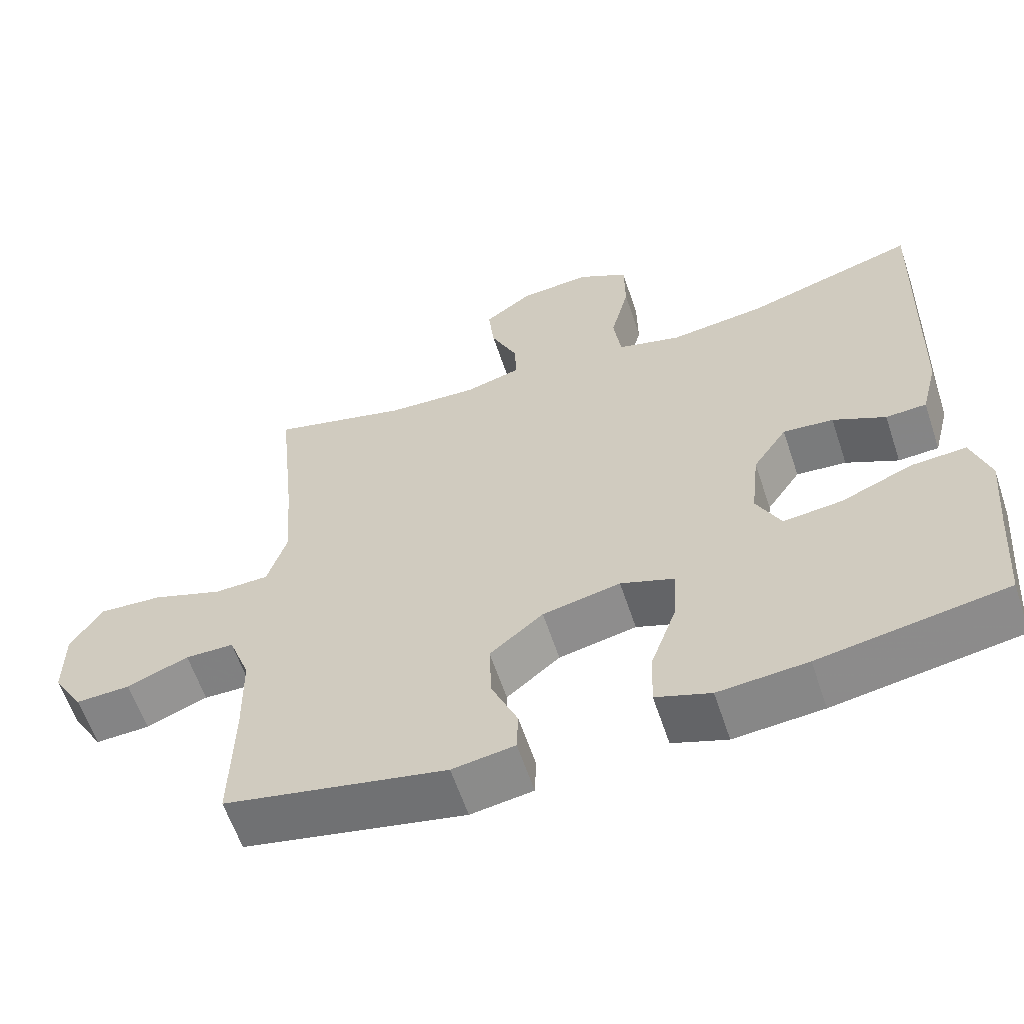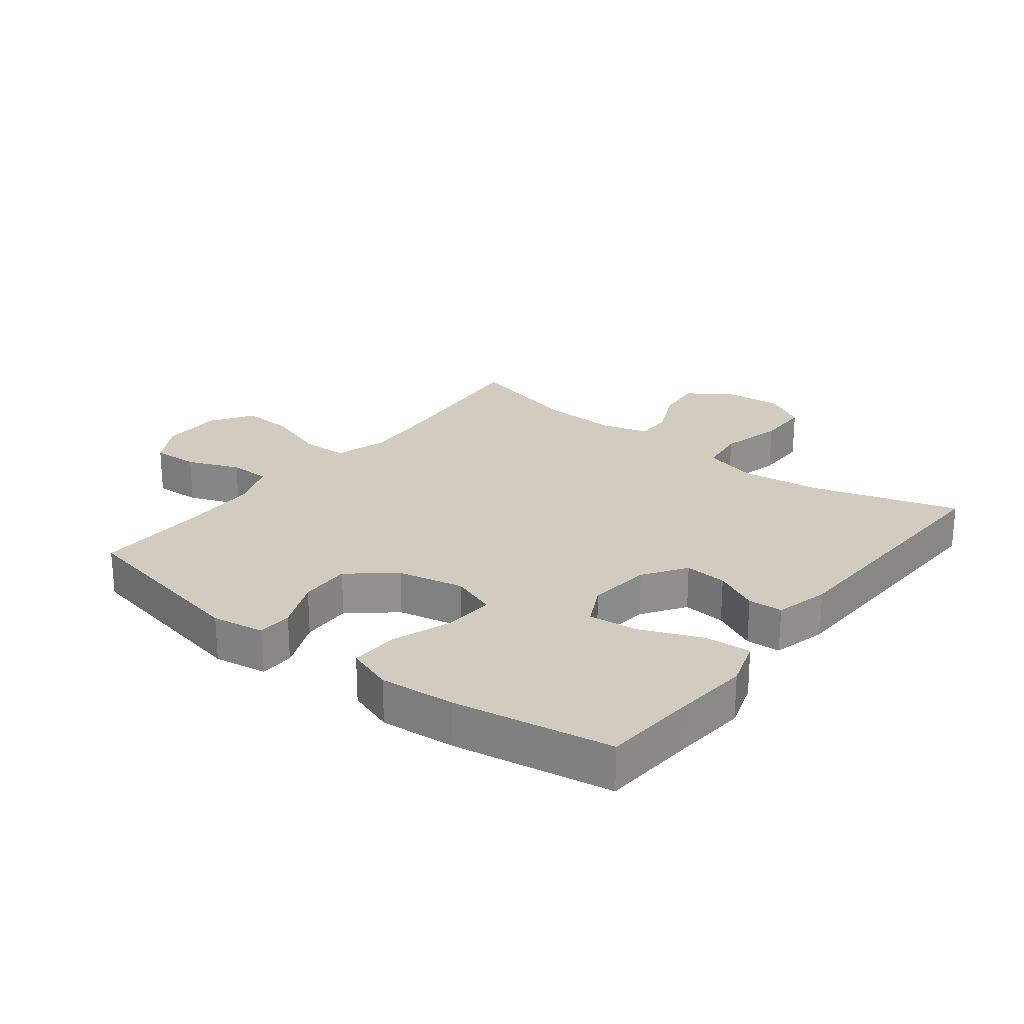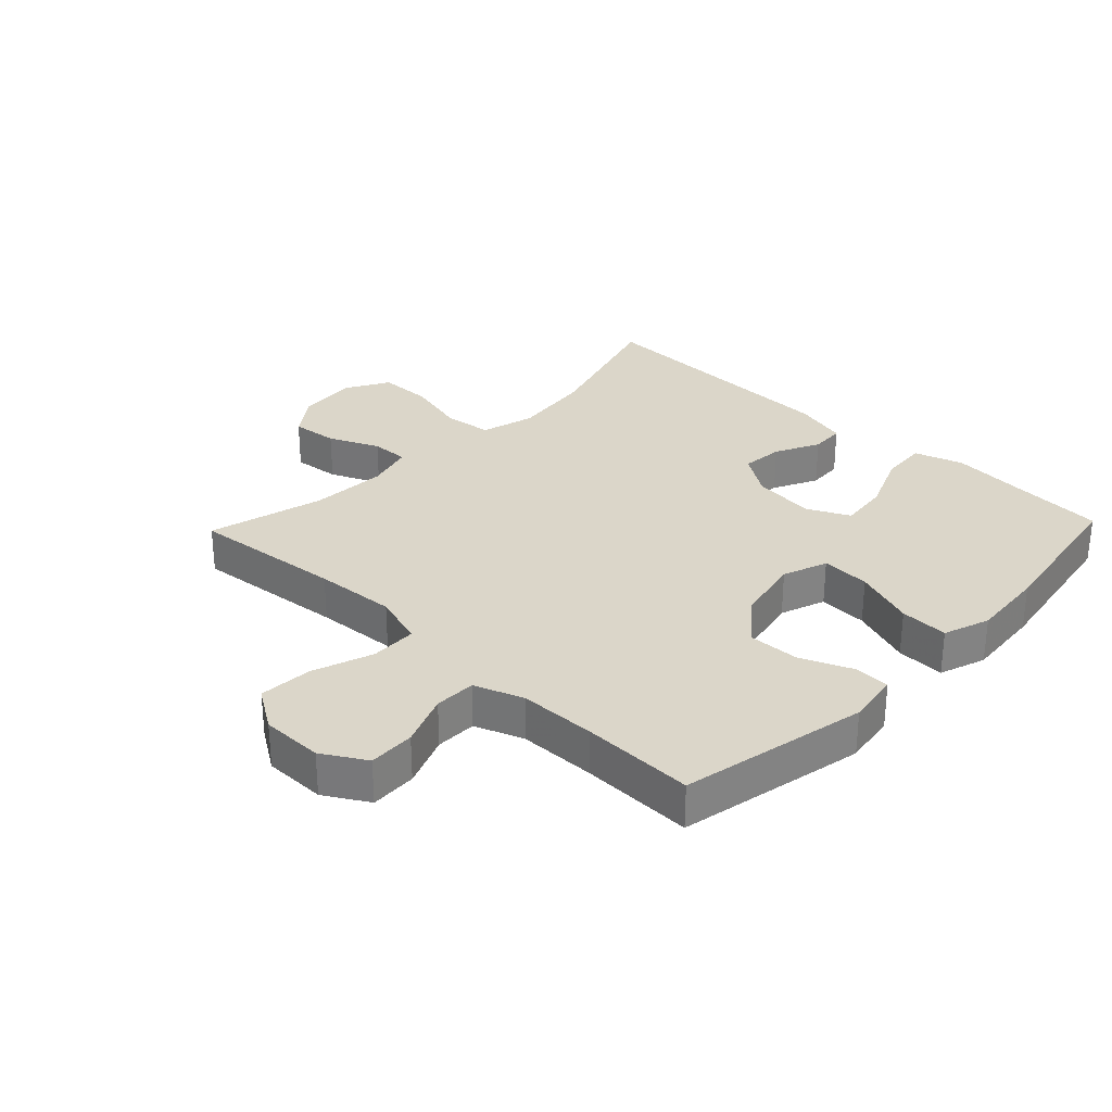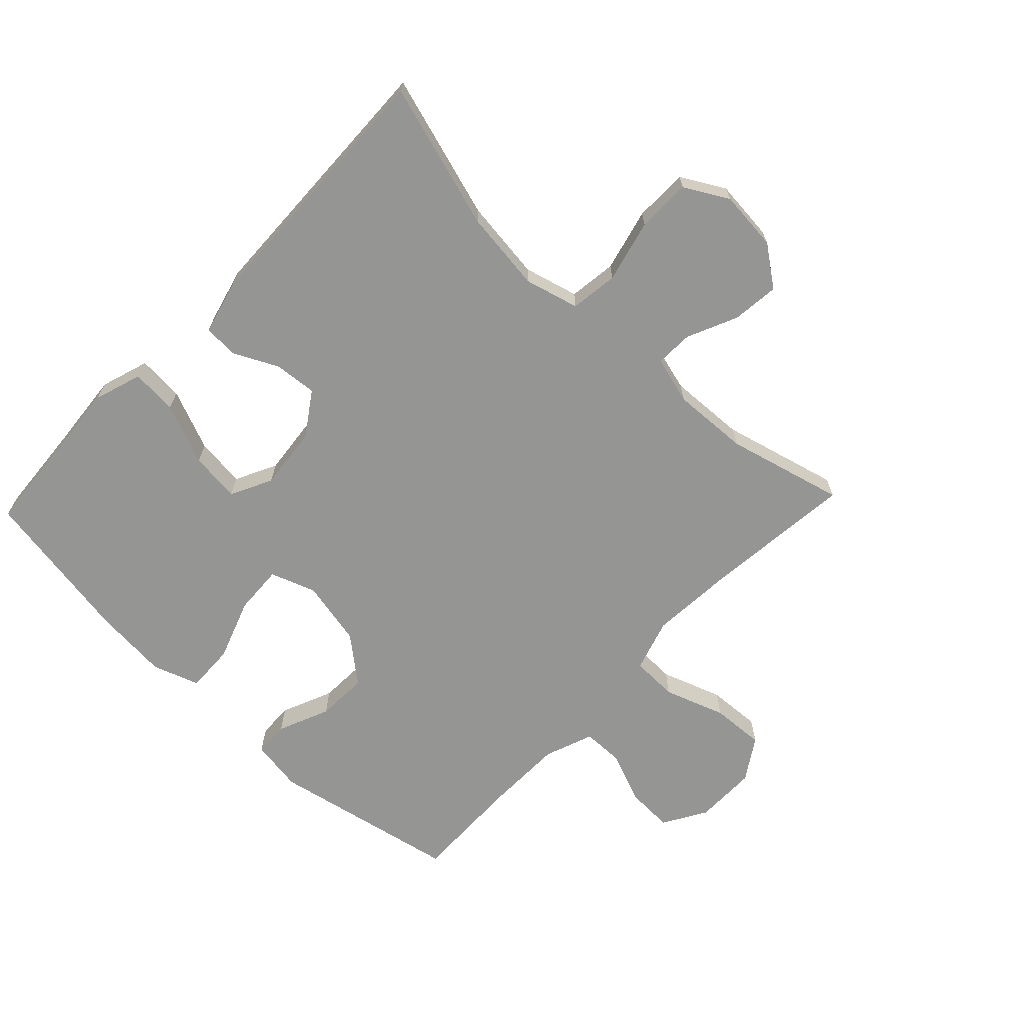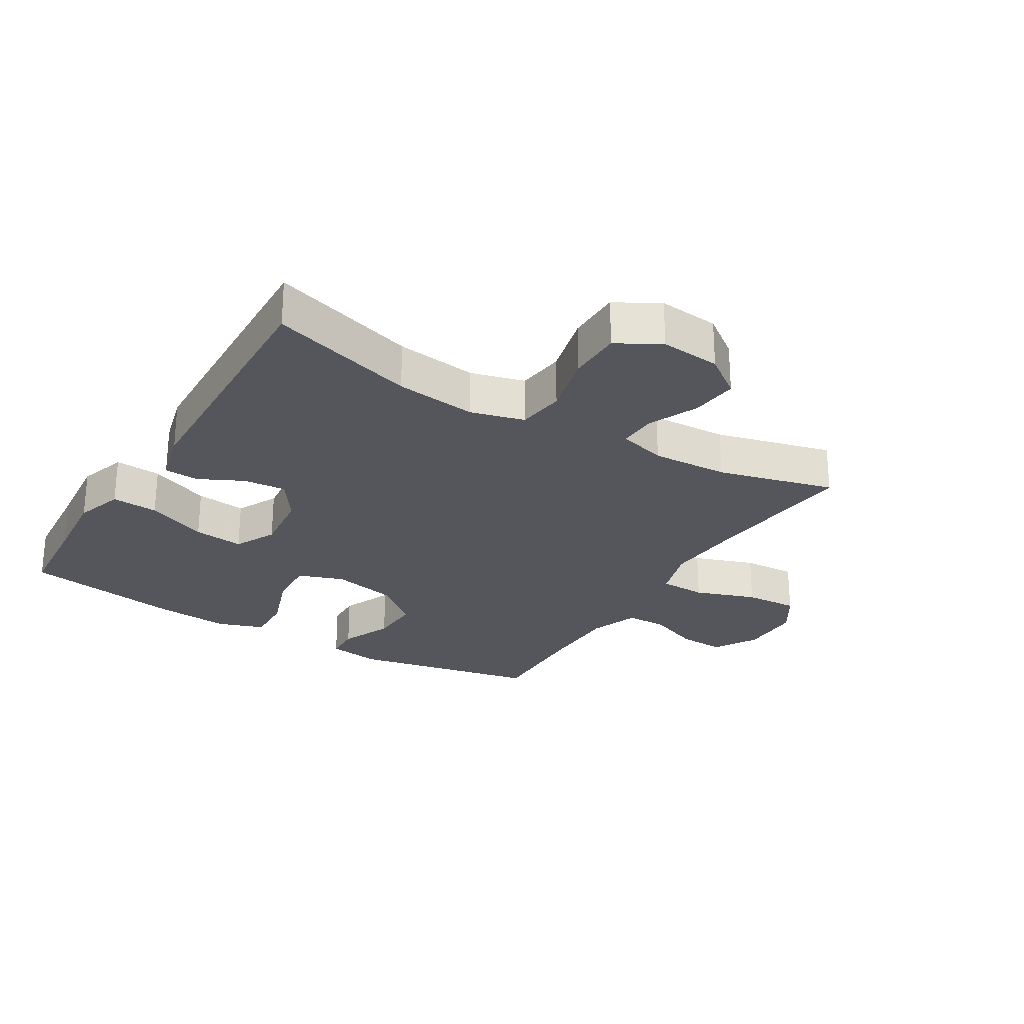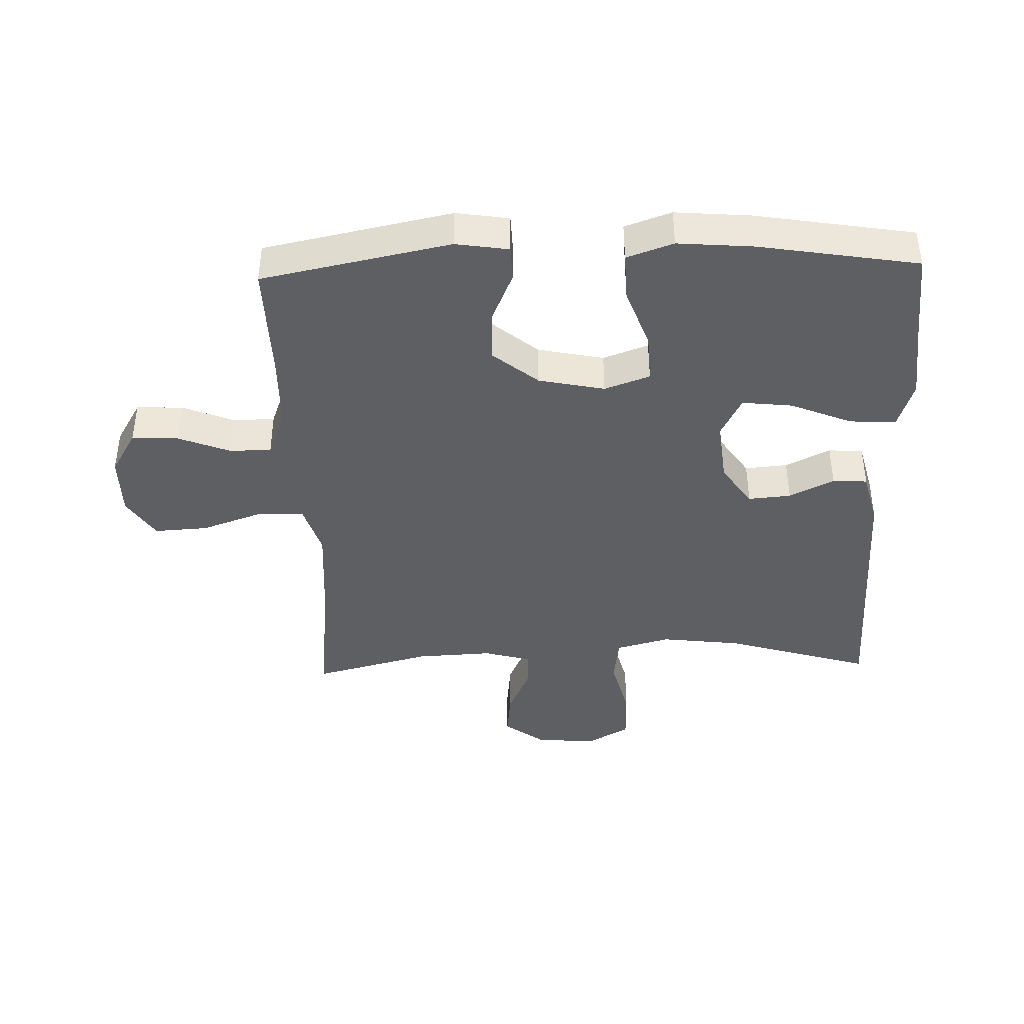
<metadata>
{"format":"obj","ext":"obj","renderer":"f3d","projection":"perspective","resolution":1024,"background":"white","views":[{"elev":-60.6,"azim":-161.6,"up":"+Z"},{"elev":24.1,"azim":-142.2,"up":"+Y"},{"elev":30.0,"azim":133.7,"up":"+Y"},{"elev":-67.4,"azim":-43.6,"up":"+Y"},{"elev":-26.2,"azim":-31.2,"up":"+Y"},{"elev":-41.0,"azim":-178.2,"up":"+Y"}]}
</metadata>
<code>
v -0.5 0.07 0.5
v -0.268 0.07 0.43
v -0.139 0.07 0.414
v -0.053 0.07 0.437
v -0.043 0.07 0.513
v -0.068 0.07 0.613
v -0.067 0.07 0.699
v 0.002 0.07 0.738
v 0.098 0.07 0.729
v 0.162 0.07 0.682
v 0.154 0.07 0.607
v 0.118 0.07 0.527
v 0.116 0.07 0.467
v 0.192 0.07 0.446
v 0.314 0.07 0.452
v 0.5 0.07 0.5
v 0.475 0.07 0.256
v 0.466 0.07 0.126
v 0.492 0.07 0.042
v 0.566 0.07 0.04
v 0.663 0.07 0.074
v 0.748 0.07 0.079
v 0.791 0.07 0.012
v 0.791 0.07 -0.087
v 0.75 0.07 -0.156
v 0.676 0.07 -0.153
v 0.593 0.07 -0.12
v 0.527 0.07 -0.121
v 0.498 0.07 -0.199
v 0.496 0.07 -0.321
v 0.5 0.07 -0.5
v 0.201 0.07 -0.561
v 0.117 0.07 -0.548
v 0.115 0.07 -0.492
v 0.15 0.07 -0.41
v 0.153 0.07 -0.328
v 0.081 0.07 -0.269
v -0.024 0.07 -0.247
v -0.096 0.07 -0.273
v -0.092 0.07 -0.351
v -0.057 0.07 -0.449
v -0.054 0.07 -0.526
v -0.128 0.07 -0.552
v -0.248 0.07 -0.542
v -0.5 0.07 -0.5
v -0.511 0.07 -0.355
v -0.522 0.07 -0.231
v -0.497 0.07 -0.154
v -0.423 0.07 -0.159
v -0.326 0.07 -0.199
v -0.246 0.07 -0.208
v -0.213 0.07 -0.142
v -0.224 0.07 -0.041
v -0.27 0.07 0.027
v -0.338 0.07 0.021
v -0.409 0.07 -0.014
v -0.464 0.07 -0.011
v -0.486 0.07 0.075
v -0.5 0 0.5
v -0.268 0 0.43
v -0.139 0 0.414
v -0.053 0 0.437
v -0.043 0 0.513
v -0.068 0 0.613
v -0.067 0 0.699
v 0.002 0 0.738
v 0.098 0 0.729
v 0.162 0 0.682
v 0.154 0 0.607
v 0.118 0 0.527
v 0.116 0 0.467
v 0.192 0 0.446
v 0.314 0 0.452
v 0.5 0 0.5
v 0.475 0 0.256
v 0.466 0 0.126
v 0.492 0 0.042
v 0.566 0 0.04
v 0.663 0 0.074
v 0.748 0 0.079
v 0.791 0 0.012
v 0.791 0 -0.087
v 0.75 0 -0.156
v 0.676 0 -0.153
v 0.593 0 -0.12
v 0.527 0 -0.121
v 0.498 0 -0.199
v 0.496 0 -0.321
v 0.5 0 -0.5
v 0.201 0 -0.561
v 0.117 0 -0.548
v 0.115 0 -0.492
v 0.15 0 -0.41
v 0.153 0 -0.328
v 0.081 0 -0.269
v -0.024 0 -0.247
v -0.096 0 -0.273
v -0.092 0 -0.351
v -0.057 0 -0.449
v -0.054 0 -0.526
v -0.128 0 -0.552
v -0.248 0 -0.542
v -0.5 0 -0.5
v -0.511 0 -0.355
v -0.522 0 -0.231
v -0.497 0 -0.154
v -0.423 0 -0.159
v -0.326 0 -0.199
v -0.246 0 -0.208
v -0.213 0 -0.142
v -0.224 0 -0.041
v -0.27 0 0.027
v -0.338 0 0.021
v -0.409 0 -0.014
v -0.464 0 -0.011
v -0.486 0 0.075
f 55 56 57 58
f 54 55 58 1
f 53 54 1 2
f 52 53 2 3
f 47 48 49 50
f 46 47 50 51
f 45 46 51
f 44 45 51
f 43 44 51 52
f 40 41 42 43
f 39 40 43 52
f 32 33 34 35
f 30 31 32 35
f 29 30 35 36
f 28 29 36 37
f 24 25 26 27
f 24 27 28
f 23 24 28
f 20 21 22 23
f 19 20 23 28
f 18 19 28 37
f 15 16 17
f 14 15 17 18
f 13 14 18 37
f 9 10 11 12
f 5 6 7 8
f 4 5 8 9
f 39 52 3 4
f 38 39 4 9
f 13 37 38
f 9 12 13 38
f 116 115 114 113
f 59 116 113 112
f 60 59 112 111
f 61 60 111 110
f 108 107 106 105
f 109 108 105 104
f 109 104 103
f 109 103 102
f 110 109 102 101
f 101 100 99 98
f 110 101 98 97
f 93 92 91 90
f 93 90 89 88
f 94 93 88 87
f 95 94 87 86
f 85 84 83 82
f 86 85 82
f 86 82 81
f 81 80 79 78
f 86 81 78 77
f 95 86 77 76
f 75 74 73
f 76 75 73 72
f 95 76 72 71
f 70 69 68 67
f 66 65 64 63
f 67 66 63 62
f 62 61 110 97
f 67 62 97 96
f 96 95 71
f 96 71 70 67
f 1 59 60 2
f 2 60 61 3
f 3 61 62 4
f 4 62 63 5
f 5 63 64 6
f 6 64 65 7
f 7 65 66 8
f 8 66 67 9
f 9 67 68 10
f 10 68 69 11
f 11 69 70 12
f 12 70 71 13
f 13 71 72 14
f 14 72 73 15
f 15 73 74 16
f 16 74 75 17
f 17 75 76 18
f 18 76 77 19
f 19 77 78 20
f 20 78 79 21
f 21 79 80 22
f 22 80 81 23
f 23 81 82 24
f 24 82 83 25
f 25 83 84 26
f 26 84 85 27
f 27 85 86 28
f 28 86 87 29
f 29 87 88 30
f 30 88 89 31
f 31 89 90 32
f 32 90 91 33
f 33 91 92 34
f 34 92 93 35
f 35 93 94 36
f 36 94 95 37
f 37 95 96 38
f 38 96 97 39
f 39 97 98 40
f 40 98 99 41
f 41 99 100 42
f 42 100 101 43
f 43 101 102 44
f 44 102 103 45
f 45 103 104 46
f 46 104 105 47
f 47 105 106 48
f 48 106 107 49
f 49 107 108 50
f 50 108 109 51
f 51 109 110 52
f 52 110 111 53
f 53 111 112 54
f 54 112 113 55
f 55 113 114 56
f 56 114 115 57
f 57 115 116 58
f 58 116 59 1

</code>
